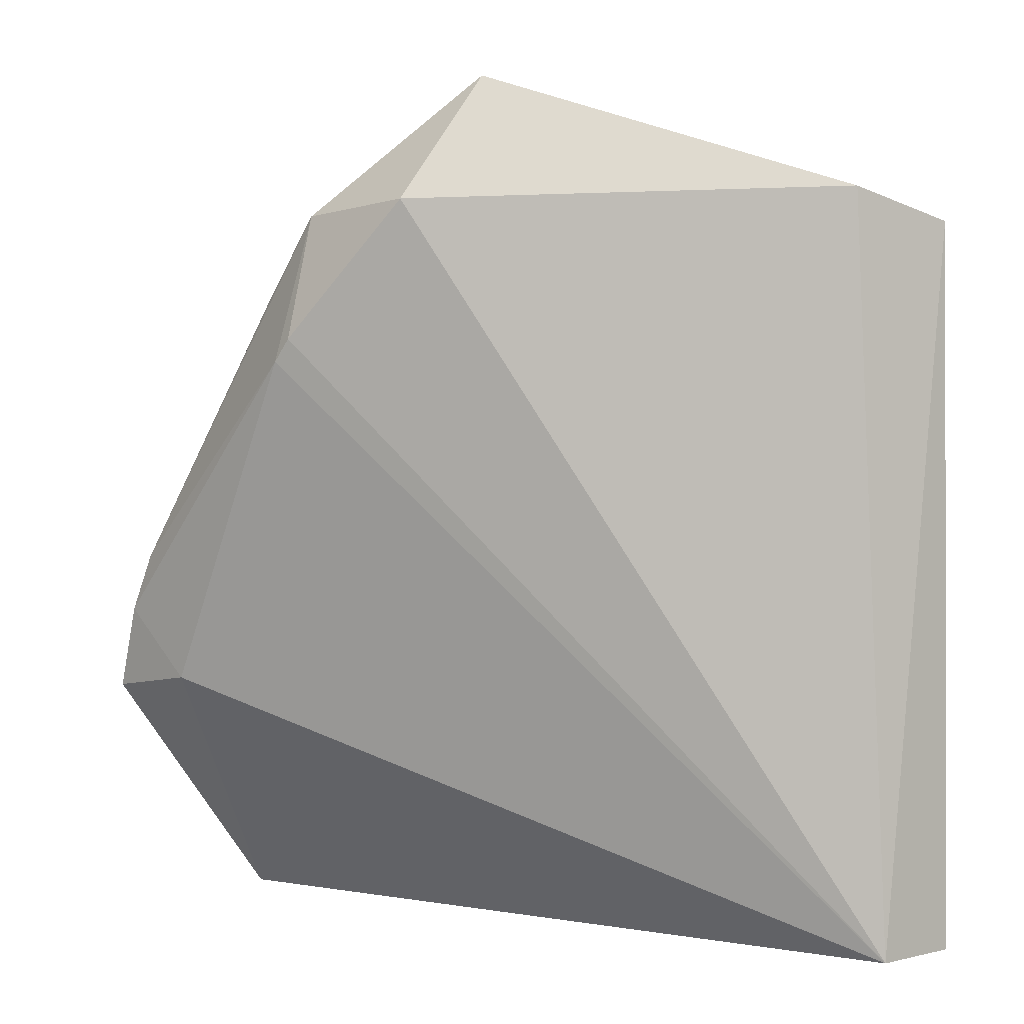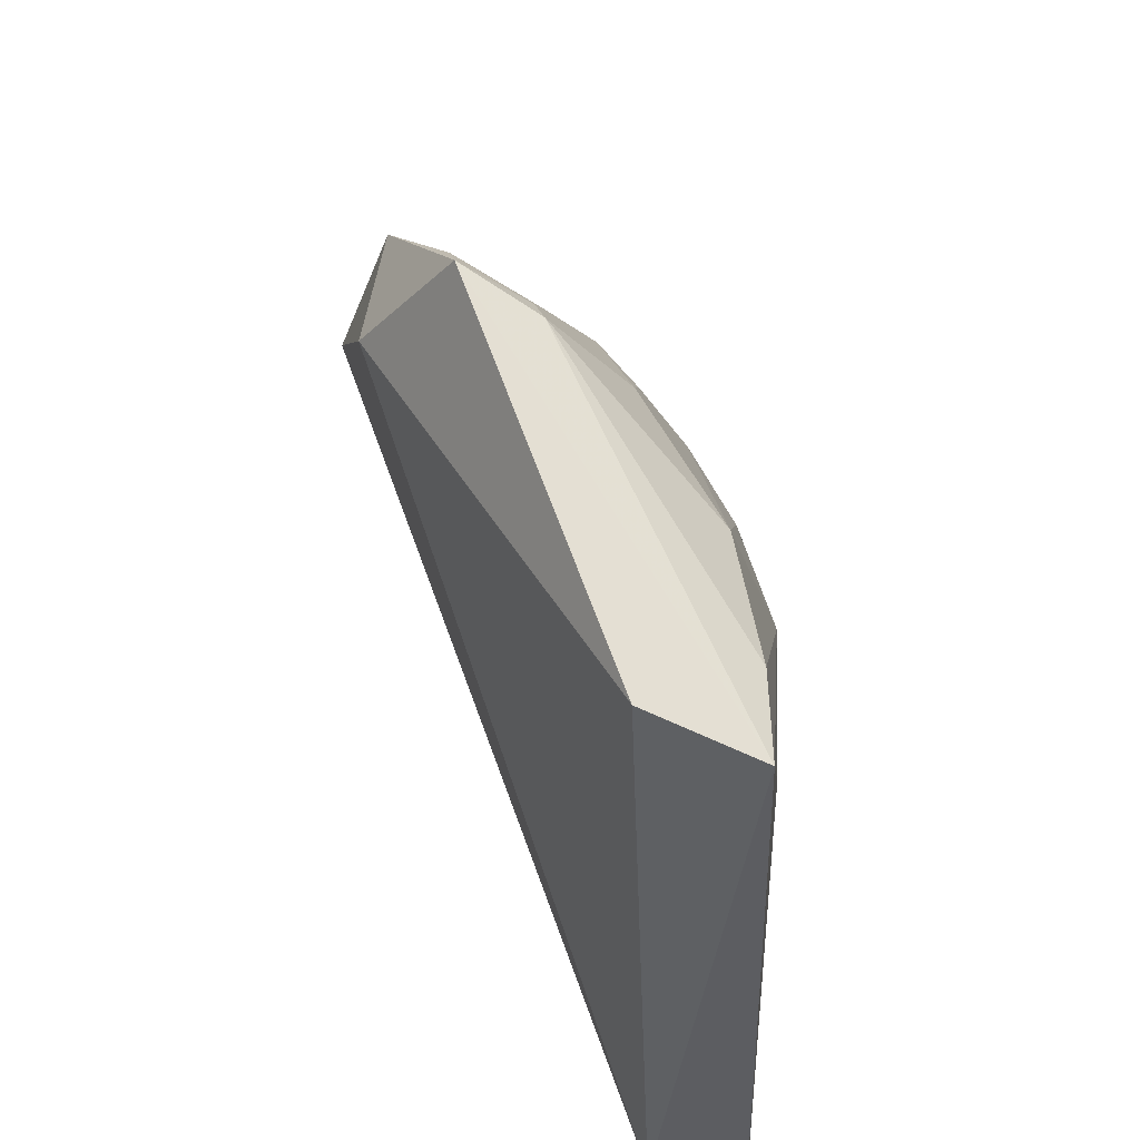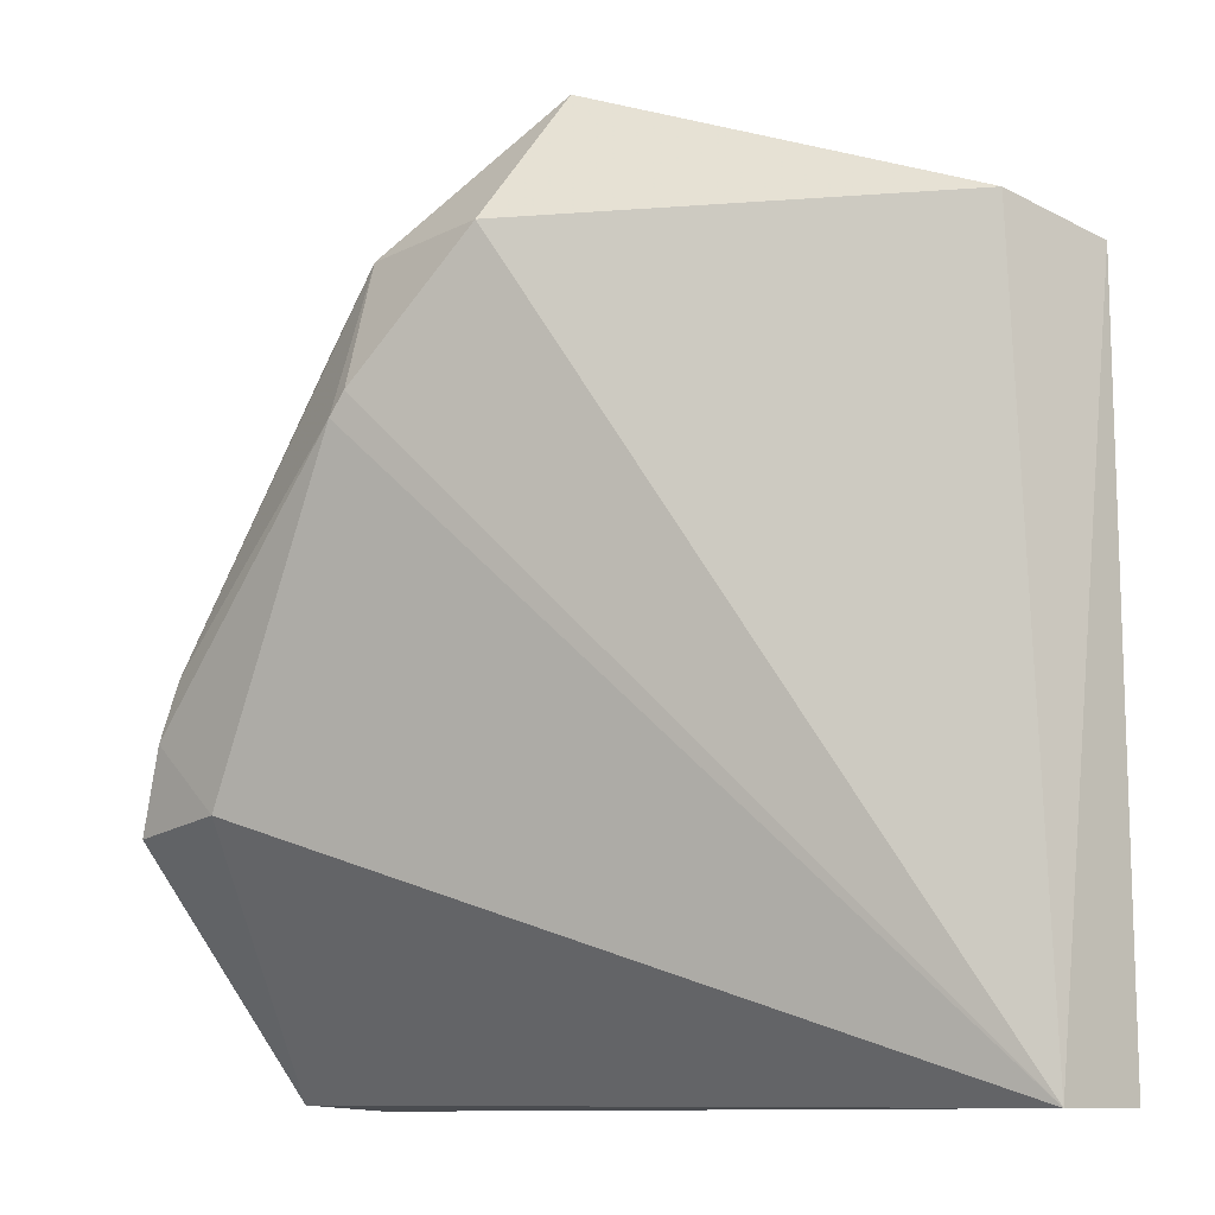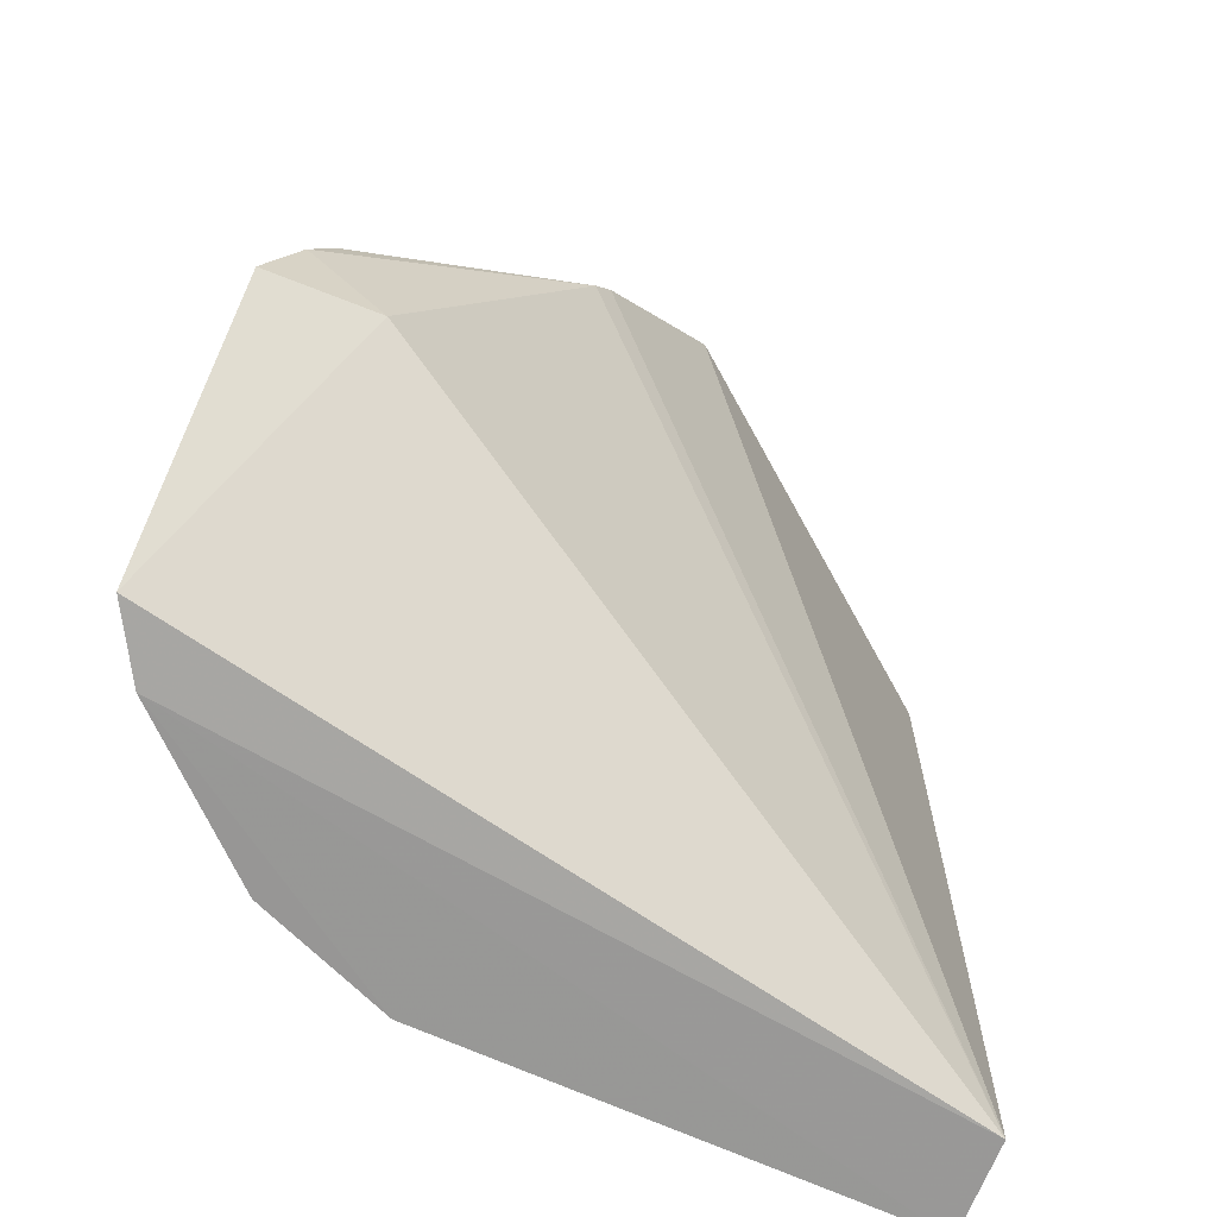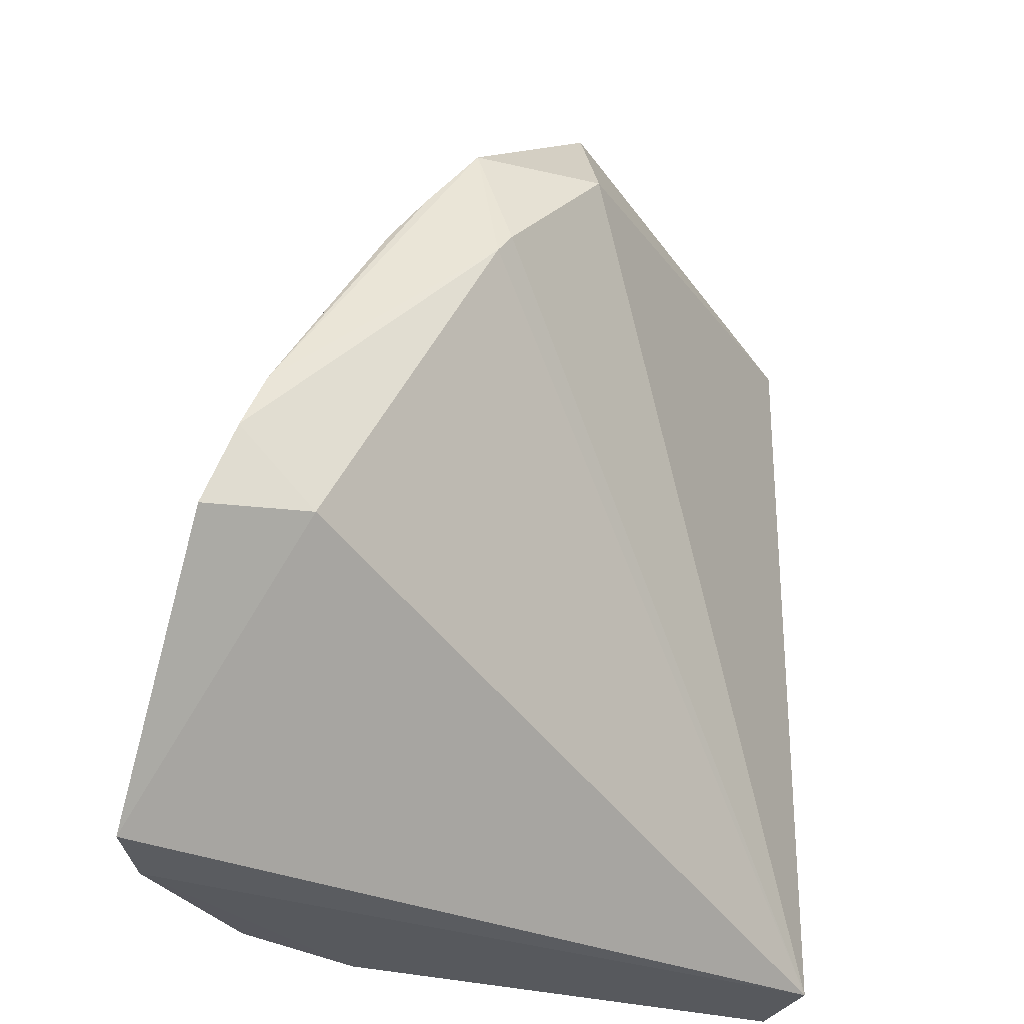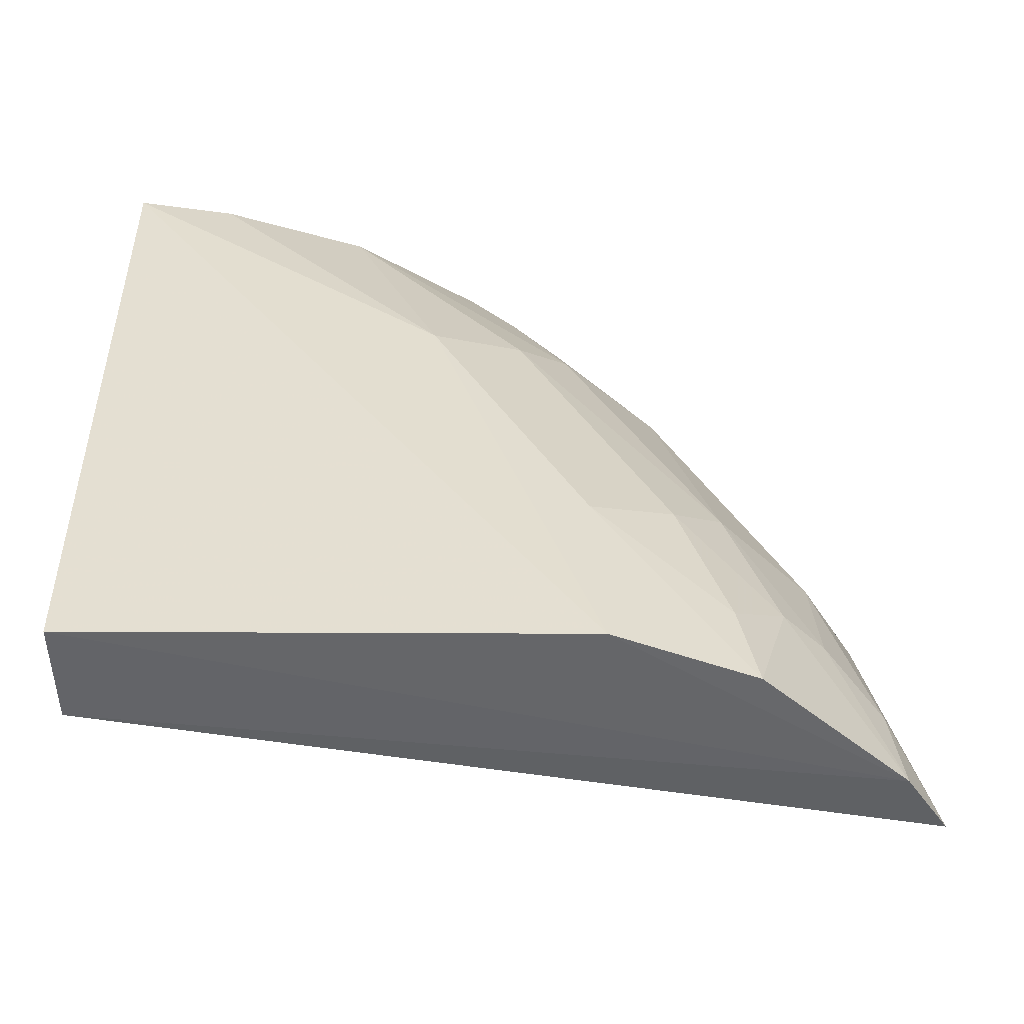
<metadata>
{"format":"obj","ext":"obj","renderer":"f3d","projection":"perspective","resolution":1024,"background":"white","views":[{"elev":1.4,"azim":47.4,"up":"+Y"},{"elev":51.3,"azim":99.0,"up":"+Y"},{"elev":-9.8,"azim":48.5,"up":"+Y"},{"elev":-68.9,"azim":-21.9,"up":"+Y"},{"elev":-29.8,"azim":-21.4,"up":"+Y"},{"elev":-51.4,"azim":-177.4,"up":"+Y"}]}
</metadata>
<code>
v -0.2348 0.08333 -0.47
v -0.2348 0.08333 -0.5
v -0.2328 0.3076 -0.495
v -0.3393 0.3542 -0.4007
v -0.476 0.08314 -0.416
v -0.2388 0.3163 -0.4603
v -0.4644 0.0813 -0.4364
v -0.4403 0.1625 -0.3571
v -0.3453 0.3145 -0.3726
v -0.3824 0.08227 -0.4935
v -0.4013 0.2545 -0.4321
v -0.3869 0.2655 -0.3561
v -0.4444 0.1672 -0.4321
v -0.3047 0.3047 -0.4762
v -0.3818 0.2725 -0.3574
v -0.4567 0.2021 -0.3561
v -0.4612 0.1093 -0.4335
v -0.3415 0.3129 -0.4464
v -0.3316 0.3456 -0.4246
v -0.3332 0.2295 -0.4894
v -0.3881 0.3121 -0.3715
v -0.4643 0.1843 -0.3546
v -0.4576 0.1816 -0.3943
v -0.4036 0.1539 -0.4751
v -0.3735 0.2562 -0.458
v -0.2618 0.3068 -0.4898
v -0.3711 0.297 -0.4321
v -0.4738 0.1579 -0.3561
v -0.4588 0.1669 -0.4064
v -0.4137 0.2677 -0.394
v -0.4332 0.125 -0.4598
v -0.3792 0.1411 -0.4895
v -0.3561 0.2972 -0.4458
v -0.3592 0.2416 -0.4744
v -0.4184 0.1689 -0.4595
v -0.3405 0.3405 -0.4204
v -0.3985 0.2828 -0.4052
v -0.4181 0.2707 -0.3689
v -0.4451 0.1242 -0.4478
v -0.4233 0.08199 -0.4758
v -0.3479 0.3479 -0.3976
v -0.406 0.288 -0.3694
v -0.4181 0.1099 -0.4749
v -0.3541 0.3257 -0.4199
f 1 2 3
f 6 1 3
f 6 3 4
f 7 2 1
f 7 1 5
f 8 5 1
f 9 6 4
f 9 1 6
f 10 3 2
f 10 2 7
f 12 8 1
f 15 12 1
f 15 1 9
f 17 7 5
f 19 4 3
f 19 14 18
f 20 3 10
f 21 15 9
f 21 9 4
f 21 16 12
f 21 12 15
f 22 8 12
f 22 12 16
f 23 22 16
f 26 19 3
f 26 14 19
f 26 20 14
f 26 3 20
f 27 19 18
f 27 25 11
f 28 5 8
f 28 8 22
f 28 22 23
f 29 23 11
f 29 11 13
f 29 13 17
f 29 17 5
f 29 28 23
f 29 5 28
f 30 11 23
f 30 23 16
f 32 24 20
f 32 20 10
f 33 18 14
f 33 14 25
f 33 27 18
f 33 25 27
f 34 25 14
f 34 14 20
f 34 20 24
f 35 13 11
f 35 11 25
f 35 24 31
f 35 34 24
f 35 25 34
f 36 4 19
f 36 19 27
f 37 30 21
f 37 27 11
f 37 11 30
f 38 30 16
f 39 17 13
f 39 35 31
f 39 13 35
f 39 31 7
f 39 7 17
f 40 10 7
f 40 7 31
f 40 32 10
f 41 37 21
f 41 21 4
f 41 4 36
f 42 38 16
f 42 16 21
f 42 21 30
f 42 30 38
f 43 40 31
f 43 31 24
f 43 24 32
f 43 32 40
f 44 41 36
f 44 36 27
f 44 27 37
f 44 37 41

</code>
